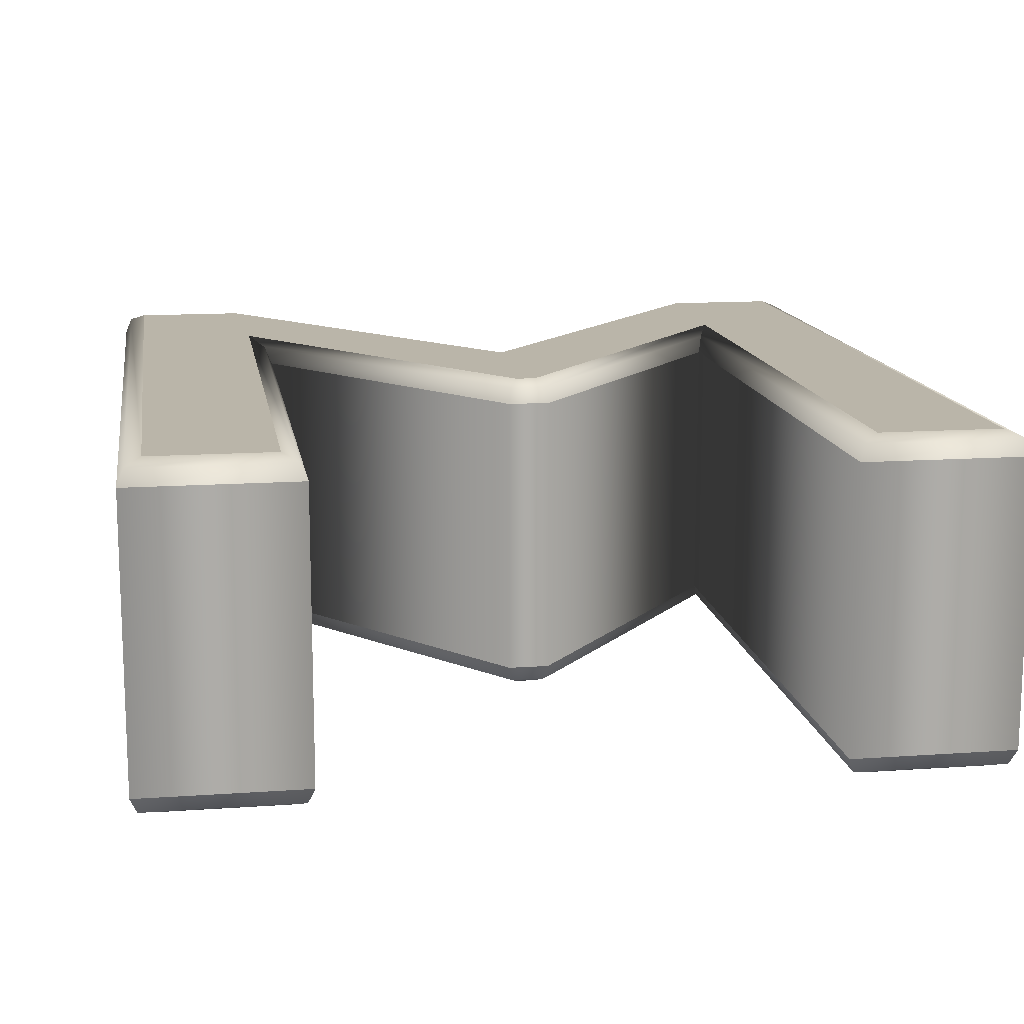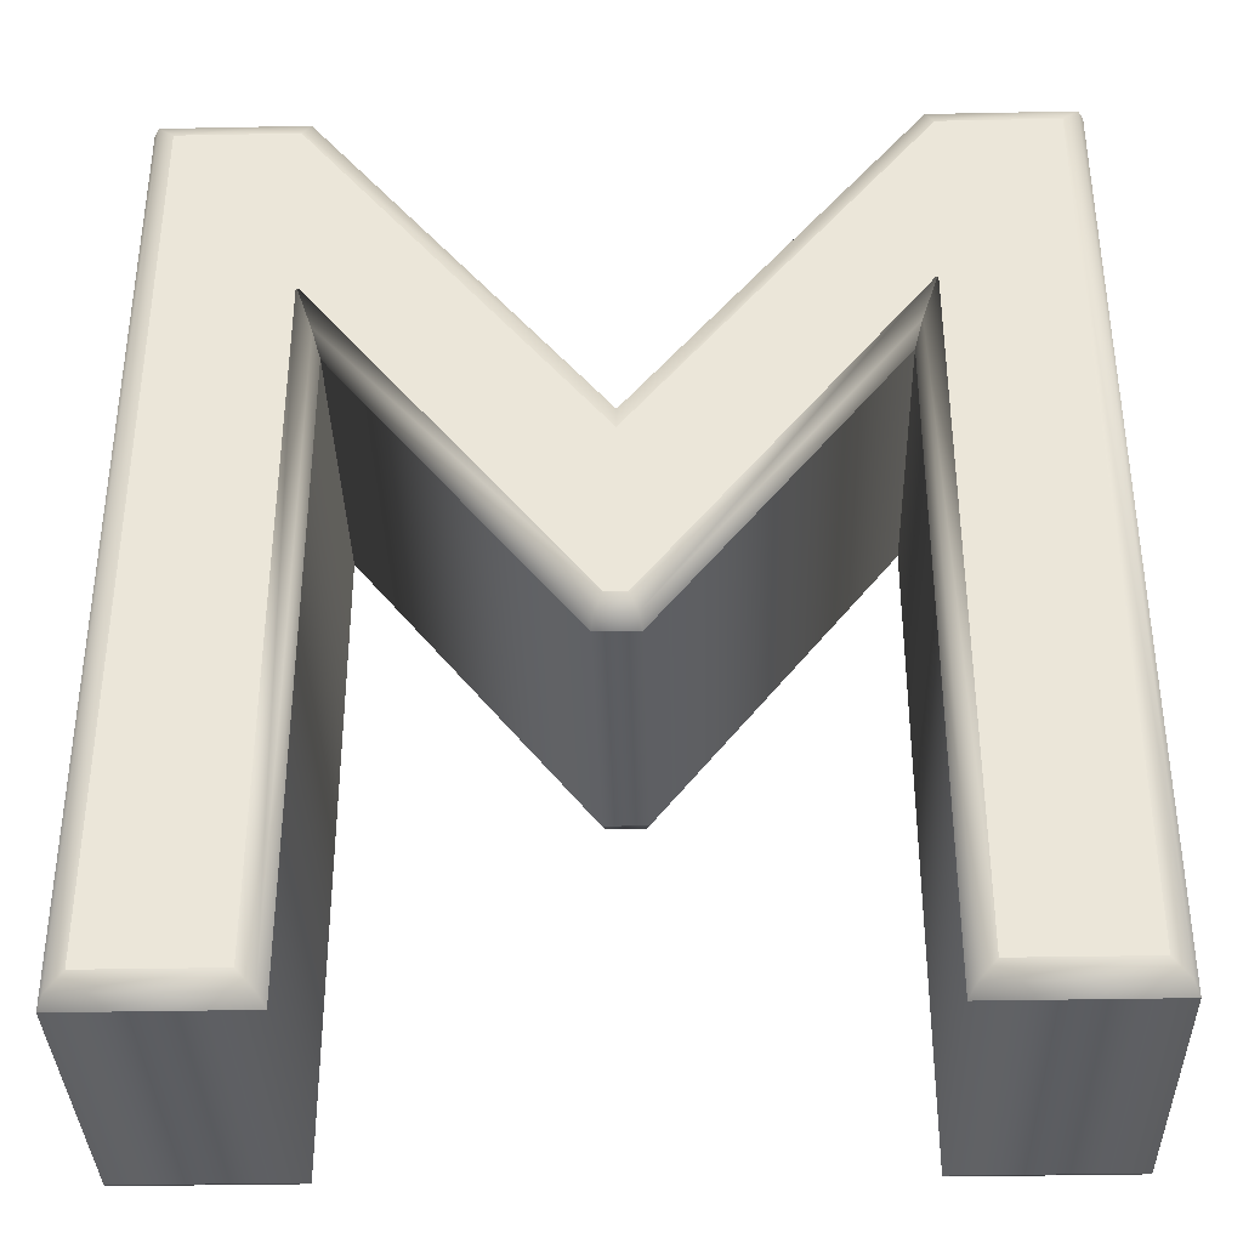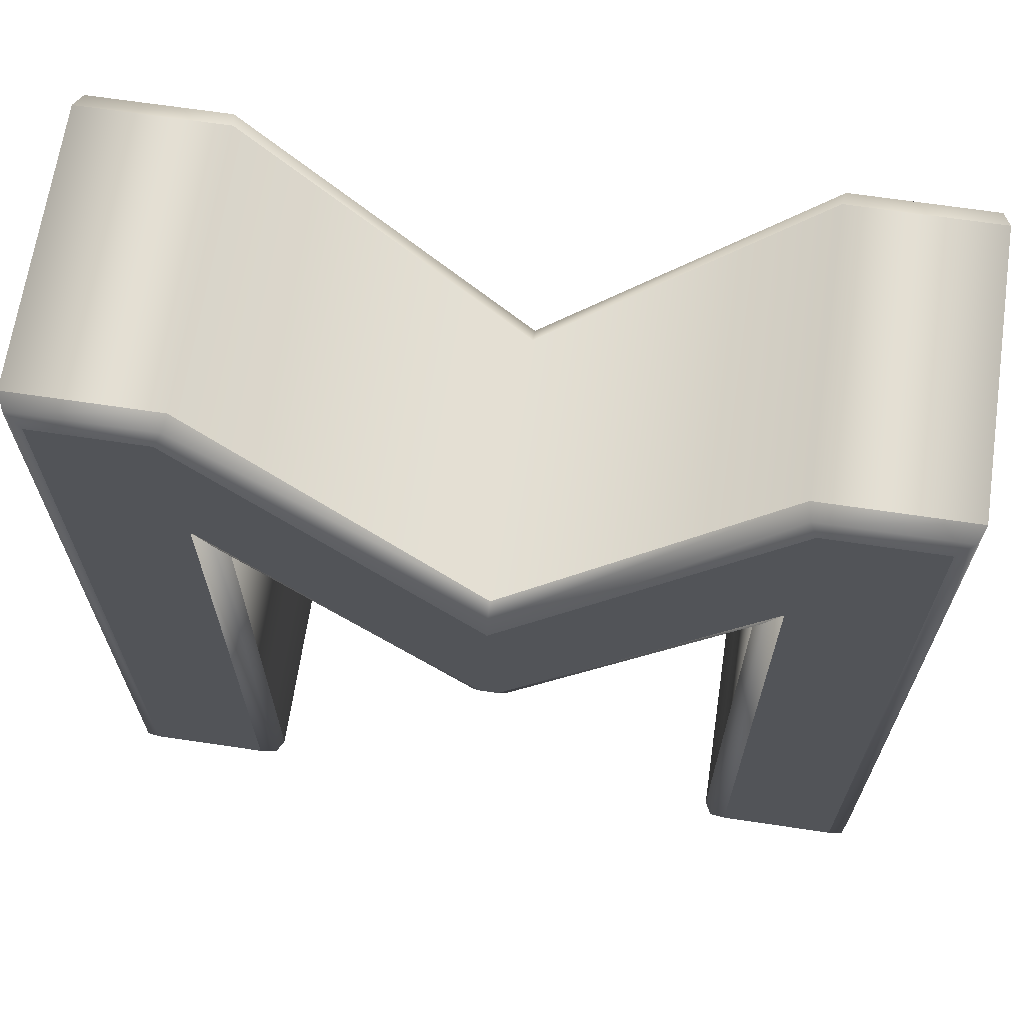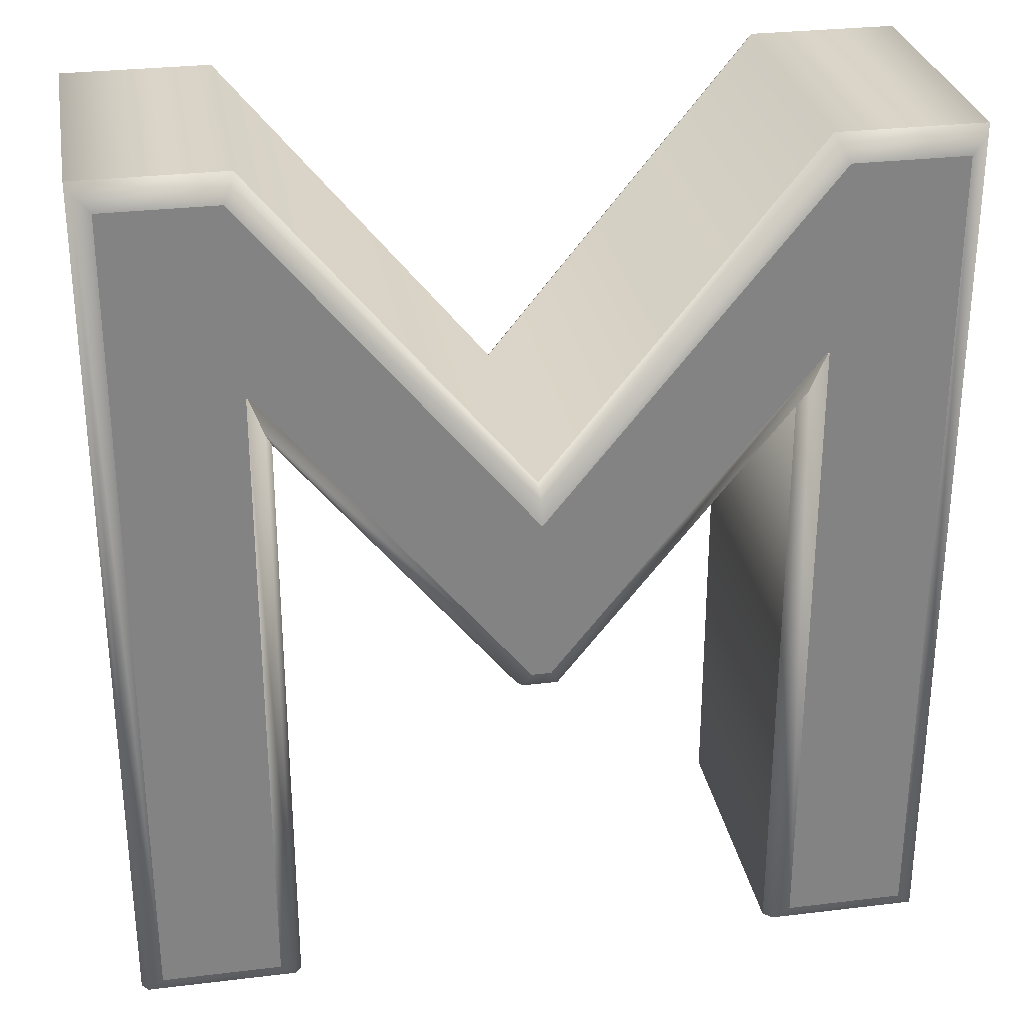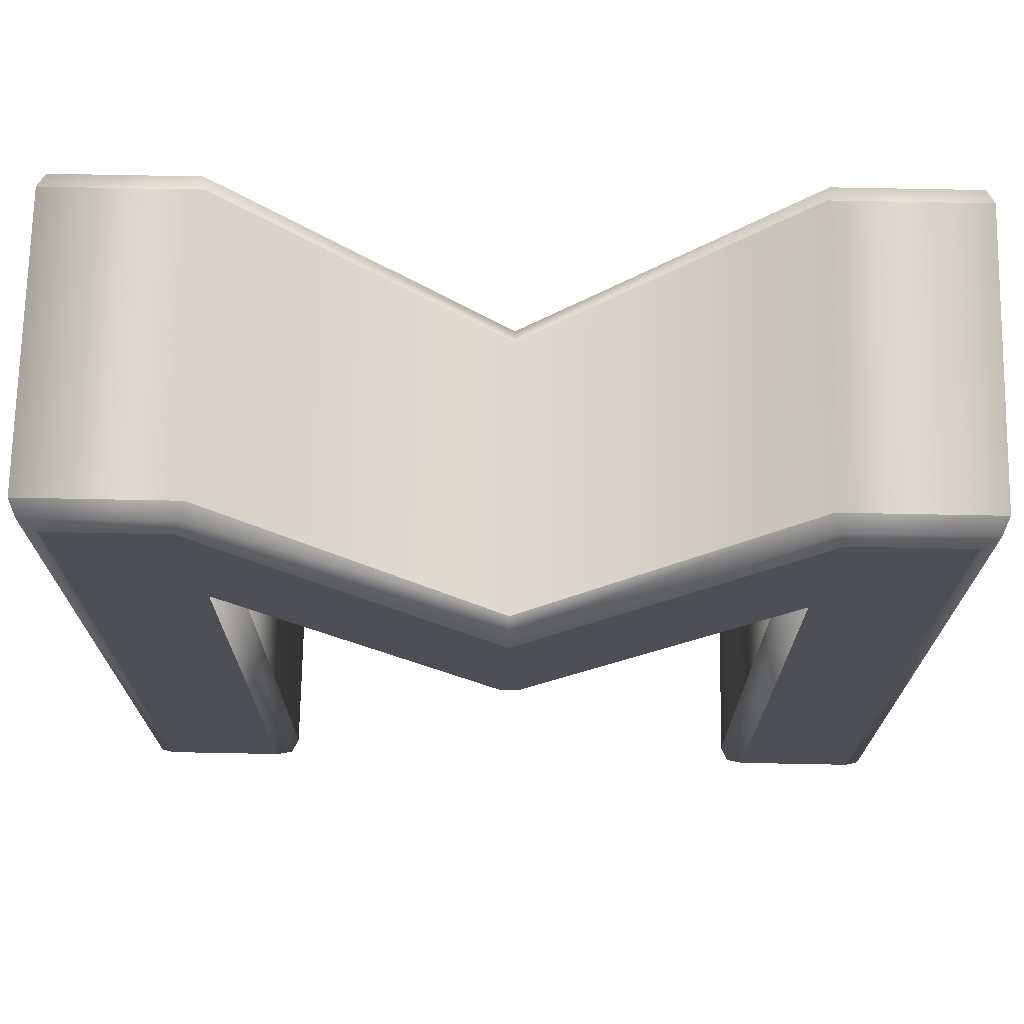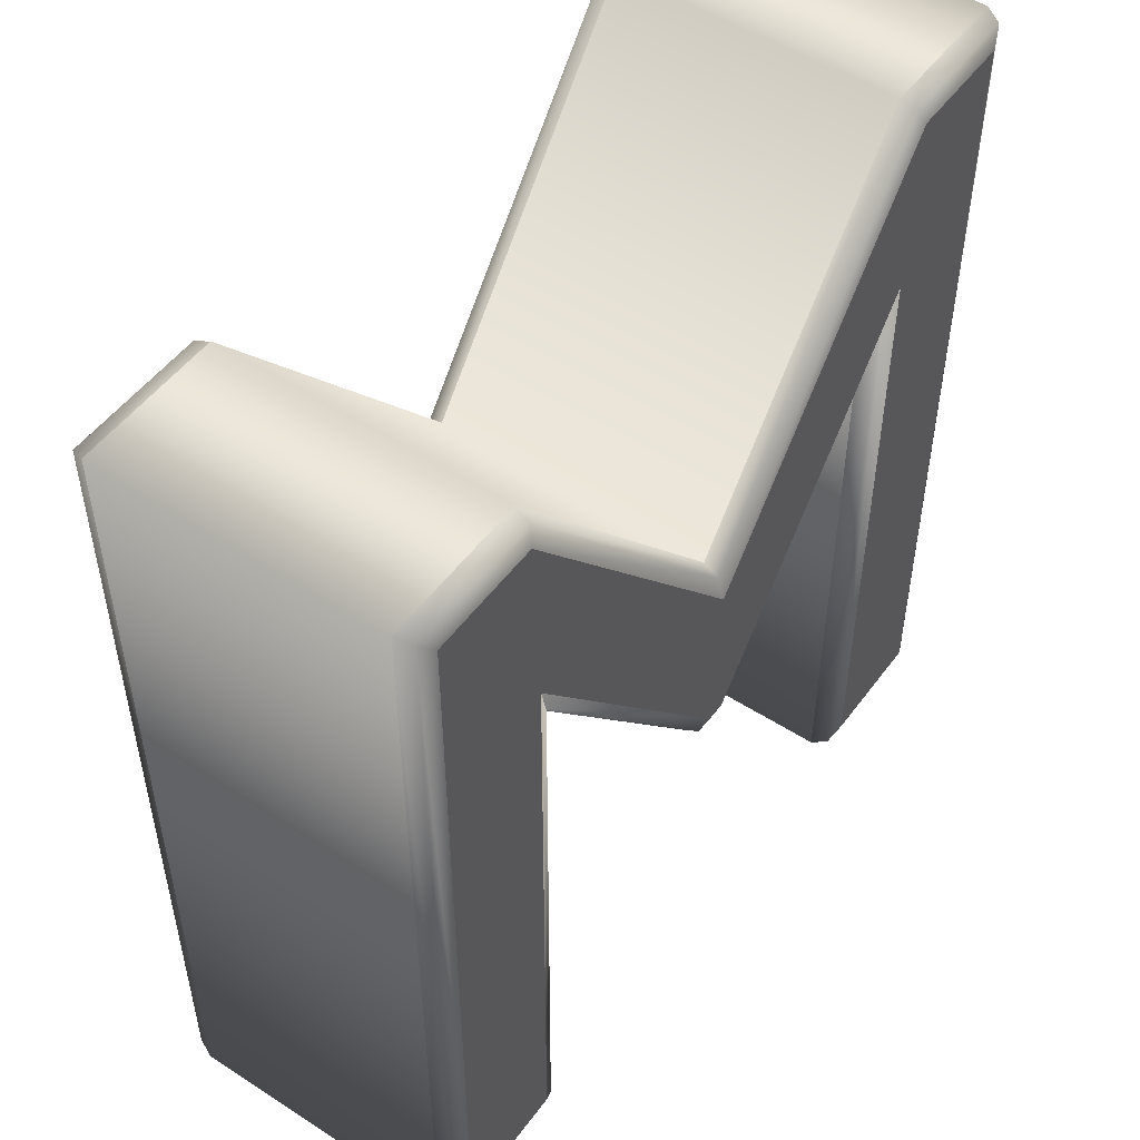
<metadata>
{"format":"obj","ext":"obj","renderer":"f3d","projection":"perspective","resolution":1024,"background":"white","views":[{"elev":13.5,"azim":-9.0,"up":"+Z"},{"elev":-36.3,"azim":-178.5,"up":"+Y"},{"elev":66.8,"azim":8.5,"up":"+Y"},{"elev":29.4,"azim":-10.1,"up":"+Y"},{"elev":71.7,"azim":-178.9,"up":"+Y"},{"elev":50.8,"azim":-54.8,"up":"+Y"}]}
</metadata>
<code>
o Text_Aasdf
v -0.2205 -0 -0.133
v -0.2205 0.531 -0.133
v -0.2185 0.531 -0.133
v -0.0085 0.267 -0.133
v 0.0075 0.267 -0.133
v 0.2175 0.531 -0.133
v 0.2195 0.531 -0.133
v 0.2195 -0 -0.133
v 0.3175 -0 -0.133
v 0.3175 0.682 -0.133
v 0.2255 0.682 -0.133
v -0.0005 0.402 -0.133
v -0.2275 0.682 -0.133
v -0.3185 0.682 -0.133
v -0.3185 -0 -0.133
v -0.2205 0 0.133
v -0.2205 0.531 0.133
v -0.2185 0.531 0.133
v -0.0085 0.267 0.133
v 0.0075 0.267 0.133
v 0.2175 0.531 0.133
v 0.2195 0.531 0.133
v 0.2195 0 0.133
v 0.3175 0 0.133
v 0.3175 0.682 0.133
v 0.2255 0.682 0.133
v -0.0005 0.402 0.133
v -0.2275 0.682 0.133
v -0.3185 0.682 0.133
v -0.3185 0 0.133
v -0.2205 0 0.133
v -0.2078 -0.01273 0.1277
v -0.2025 -0.018 0.115
v -0.2205 0.531 0.133
v -0.2078 0.5183 0.1277
v -0.2025 0.513 0.115
v -0.2185 0.531 0.133
v -0.2246 0.5183 0.1277
v -0.2272 0.513 0.115
v -0.0085 0.267 0.133
v -0.01464 0.2543 0.1277
v -0.01718 0.249 0.115
v 0.0075 0.267 0.133
v 0.01364 0.2543 0.1277
v 0.01618 0.249 0.115
v 0.2175 0.531 0.133
v 0.2236 0.5183 0.1277
v 0.2262 0.513 0.115
v 0.2195 0.531 0.133
v 0.2068 0.5183 0.1277
v 0.2015 0.513 0.115
v 0.2195 0 0.133
v 0.2068 -0.01273 0.1277
v 0.2015 -0.018 0.115
v 0.3175 0 0.133
v 0.3302 -0.01273 0.1277
v 0.3355 -0.018 0.115
v 0.3175 0.682 0.133
v 0.3302 0.6947 0.1277
v 0.3355 0.7 0.115
v 0.2255 0.682 0.133
v 0.2194 0.6947 0.1277
v 0.2169 0.7 0.115
v -0.0005 0.402 0.133
v -0.000522 0.4222 0.1277
v -0.000531 0.4306 0.115
v -0.2275 0.682 0.133
v -0.2214 0.6947 0.1277
v -0.2189 0.7 0.115
v -0.3185 0.682 0.133
v -0.3312 0.6947 0.1277
v -0.3365 0.7 0.115
v -0.3185 0 0.133
v -0.3312 -0.01273 0.1277
v -0.3365 -0.018 0.115
v -0.2025 -0.018 0.115
v -0.2025 -0.018 -0.115
v -0.2025 0.513 0.115
v -0.2025 0.513 -0.115
v -0.2272 0.513 0.115
v -0.2272 0.513 -0.115
v -0.01718 0.249 0.115
v -0.01718 0.249 -0.115
v 0.01618 0.249 0.115
v 0.01618 0.249 -0.115
v 0.2262 0.513 0.115
v 0.2262 0.513 -0.115
v 0.2015 0.513 0.115
v 0.2015 0.513 -0.115
v 0.2015 -0.018 0.115
v 0.2015 -0.018 -0.115
v 0.3355 -0.018 0.115
v 0.3355 -0.018 -0.115
v 0.3355 0.7 0.115
v 0.3355 0.7 -0.115
v 0.2169 0.7 0.115
v 0.2169 0.7 -0.115
v -0.000531 0.4306 0.115
v -0.000531 0.4306 -0.115
v -0.2189 0.7 0.115
v -0.2189 0.7 -0.115
v -0.3365 0.7 0.115
v -0.3365 0.7 -0.115
v -0.3365 -0.018 0.115
v -0.3365 -0.018 -0.115
v -0.2025 -0.018 -0.115
v -0.2078 -0.01273 -0.1277
v -0.2205 -0 -0.133
v -0.2025 0.513 -0.115
v -0.2078 0.5183 -0.1277
v -0.2205 0.531 -0.133
v -0.2272 0.513 -0.115
v -0.2246 0.5183 -0.1277
v -0.2185 0.531 -0.133
v -0.01718 0.249 -0.115
v -0.01464 0.2543 -0.1277
v -0.0085 0.267 -0.133
v 0.01618 0.249 -0.115
v 0.01364 0.2543 -0.1277
v 0.0075 0.267 -0.133
v 0.2262 0.513 -0.115
v 0.2236 0.5183 -0.1277
v 0.2175 0.531 -0.133
v 0.2015 0.513 -0.115
v 0.2068 0.5183 -0.1277
v 0.2195 0.531 -0.133
v 0.2015 -0.018 -0.115
v 0.2068 -0.01273 -0.1277
v 0.2195 -0 -0.133
v 0.3355 -0.018 -0.115
v 0.3302 -0.01273 -0.1277
v 0.3175 -0 -0.133
v 0.3355 0.7 -0.115
v 0.3302 0.6947 -0.1277
v 0.3175 0.682 -0.133
v 0.2169 0.7 -0.115
v 0.2194 0.6947 -0.1277
v 0.2255 0.682 -0.133
v -0.000531 0.4306 -0.115
v -0.000522 0.4222 -0.1277
v -0.0005 0.402 -0.133
v -0.2189 0.7 -0.115
v -0.2214 0.6947 -0.1277
v -0.2275 0.682 -0.133
v -0.3365 0.7 -0.115
v -0.3312 0.6947 -0.1277
v -0.3185 0.682 -0.133
v -0.3365 -0.018 -0.115
v -0.3312 -0.01273 -0.1277
v -0.3185 -0 -0.133
f 9 11 10
f 9 7 11
f 7 6 11
f 6 12 11
f 12 14 13
f 12 3 14
f 3 2 14
f 2 15 14
f 9 8 7
f 5 12 6
f 12 4 3
f 1 15 2
f 5 4 12
f 26 24 25
f 22 24 26
f 21 22 26
f 27 21 26
f 29 27 28
f 18 27 29
f 17 18 29
f 30 17 29
f 23 24 22
f 27 20 21
f 19 27 18
f 30 16 17
f 19 20 27
f 32 35 34 31
f 33 36 35 32
f 35 38 37 34
f 36 39 38 35
f 38 41 40 37
f 39 42 41 38
f 41 44 43 40
f 42 45 44 41
f 44 47 46 43
f 45 48 47 44
f 47 50 49 46
f 48 51 50 47
f 50 53 52 49
f 51 54 53 50
f 53 56 55 52
f 54 57 56 53
f 56 59 58 55
f 57 60 59 56
f 59 62 61 58
f 60 63 62 59
f 62 65 64 61
f 63 66 65 62
f 65 68 67 64
f 66 69 68 65
f 68 71 70 67
f 69 72 71 68
f 71 74 73 70
f 72 75 74 71
f 74 32 31 73
f 75 33 32 74
f 77 79 78 76
f 79 81 80 78
f 81 83 82 80
f 83 85 84 82
f 85 87 86 84
f 87 89 88 86
f 89 91 90 88
f 91 93 92 90
f 93 95 94 92
f 95 97 96 94
f 97 99 98 96
f 99 101 100 98
f 101 103 102 100
f 103 105 104 102
f 105 77 76 104
f 107 110 109 106
f 108 111 110 107
f 110 113 112 109
f 111 114 113 110
f 113 116 115 112
f 114 117 116 113
f 116 119 118 115
f 117 120 119 116
f 119 122 121 118
f 120 123 122 119
f 122 125 124 121
f 123 126 125 122
f 125 128 127 124
f 126 129 128 125
f 128 131 130 127
f 129 132 131 128
f 131 134 133 130
f 132 135 134 131
f 134 137 136 133
f 135 138 137 134
f 137 140 139 136
f 138 141 140 137
f 140 143 142 139
f 141 144 143 140
f 143 146 145 142
f 144 147 146 143
f 146 149 148 145
f 147 150 149 146
f 149 107 106 148
f 150 108 107 149

</code>
